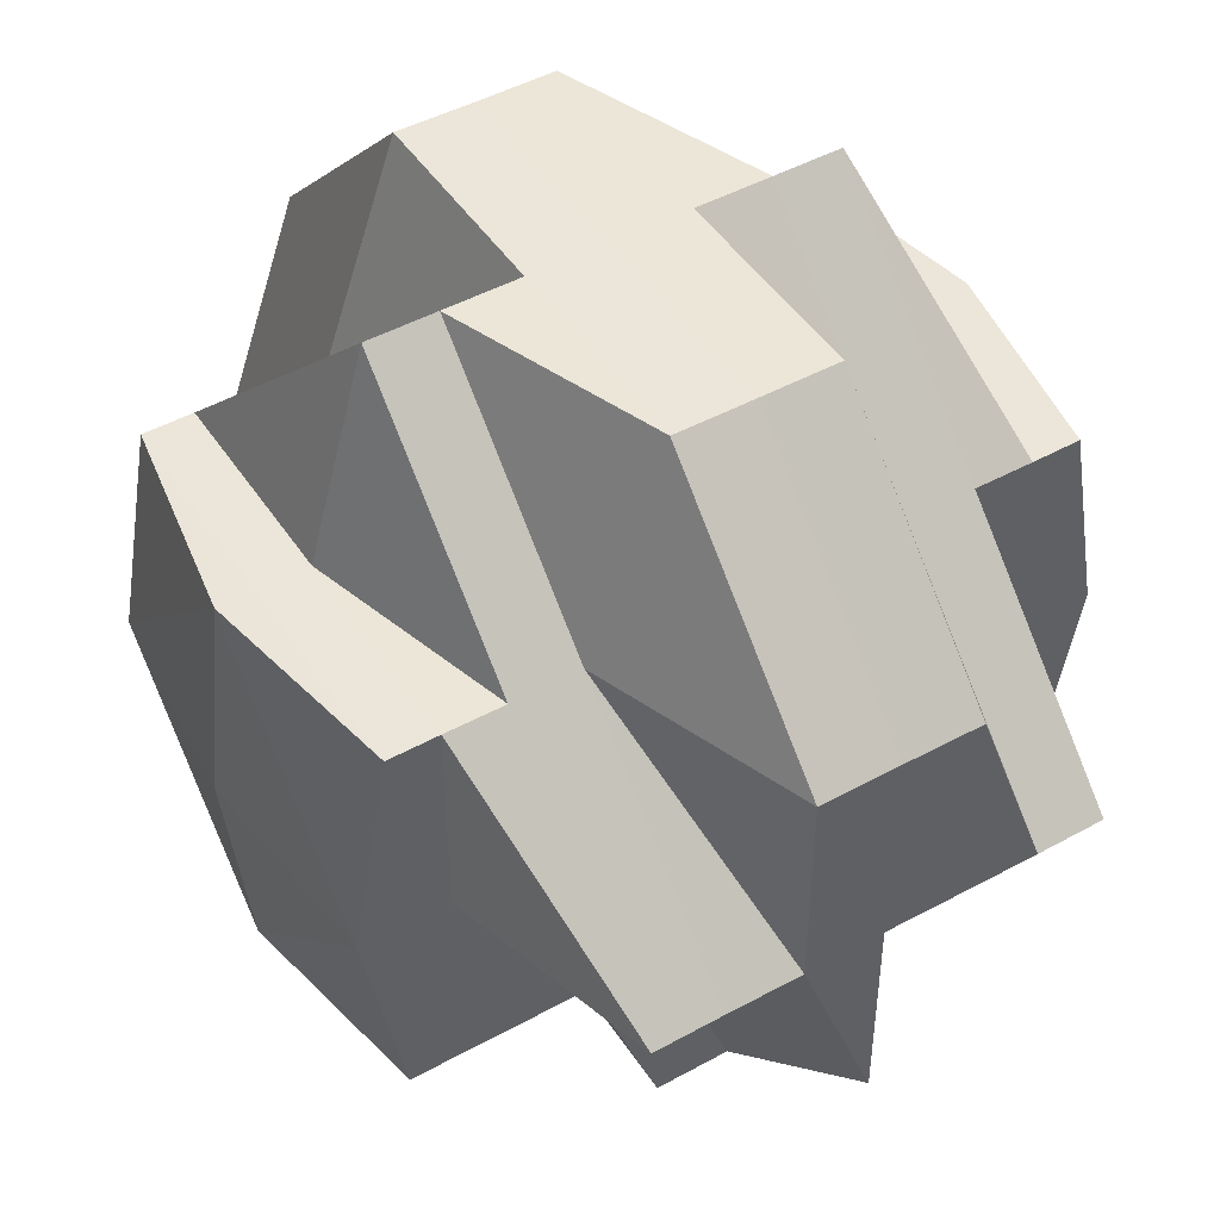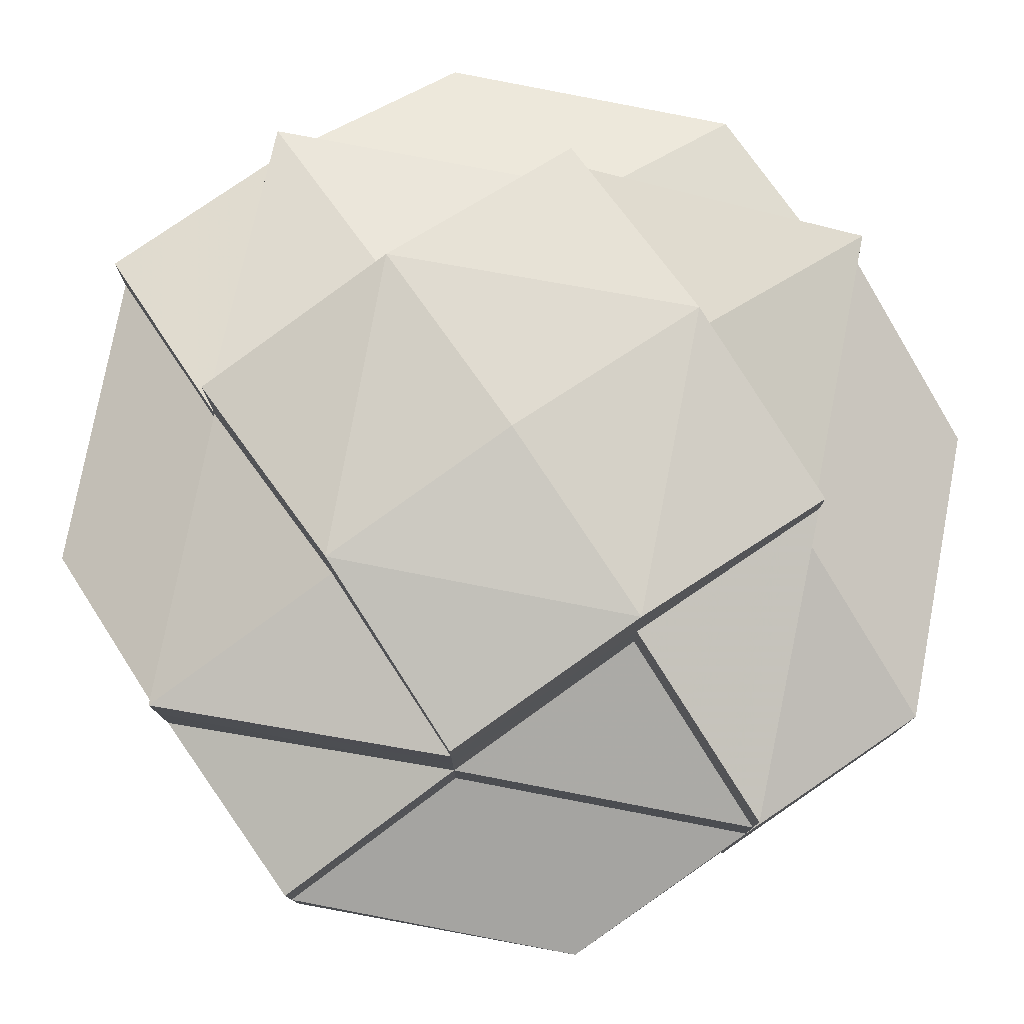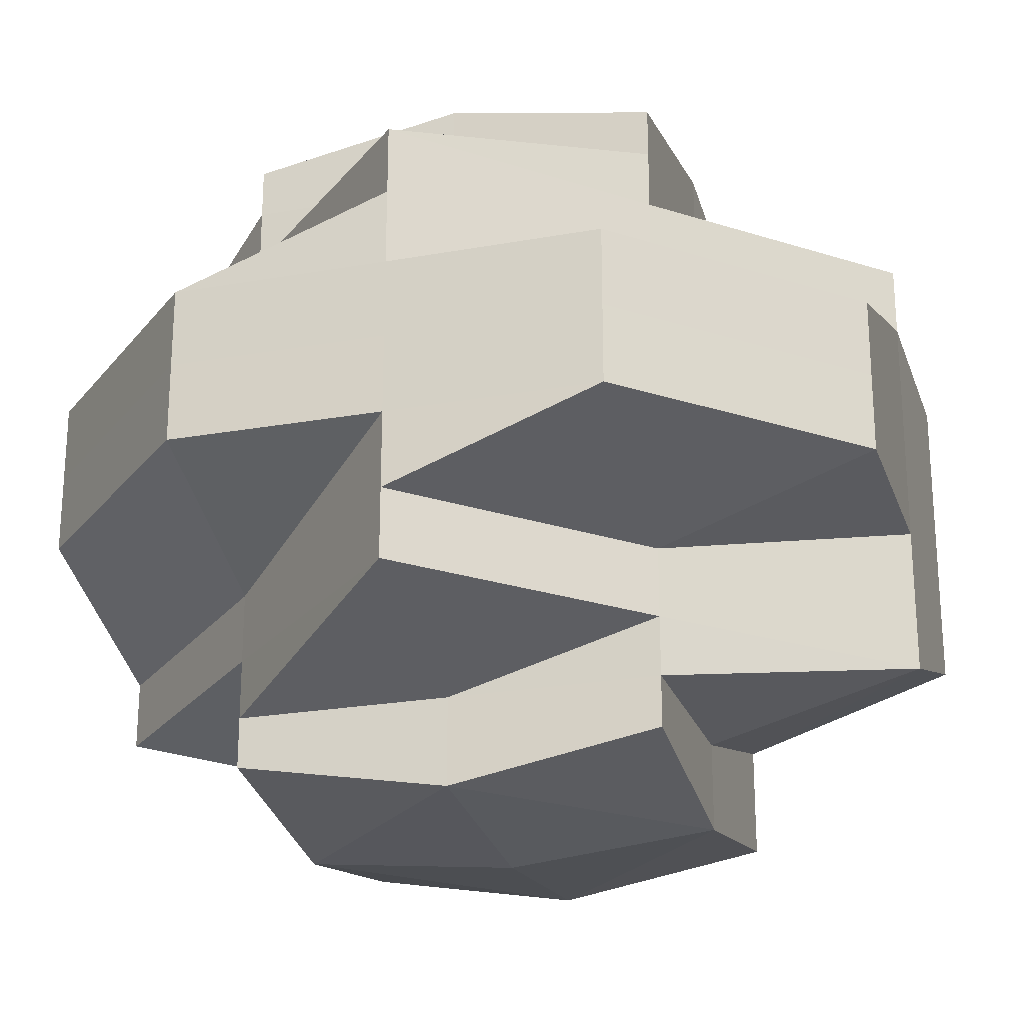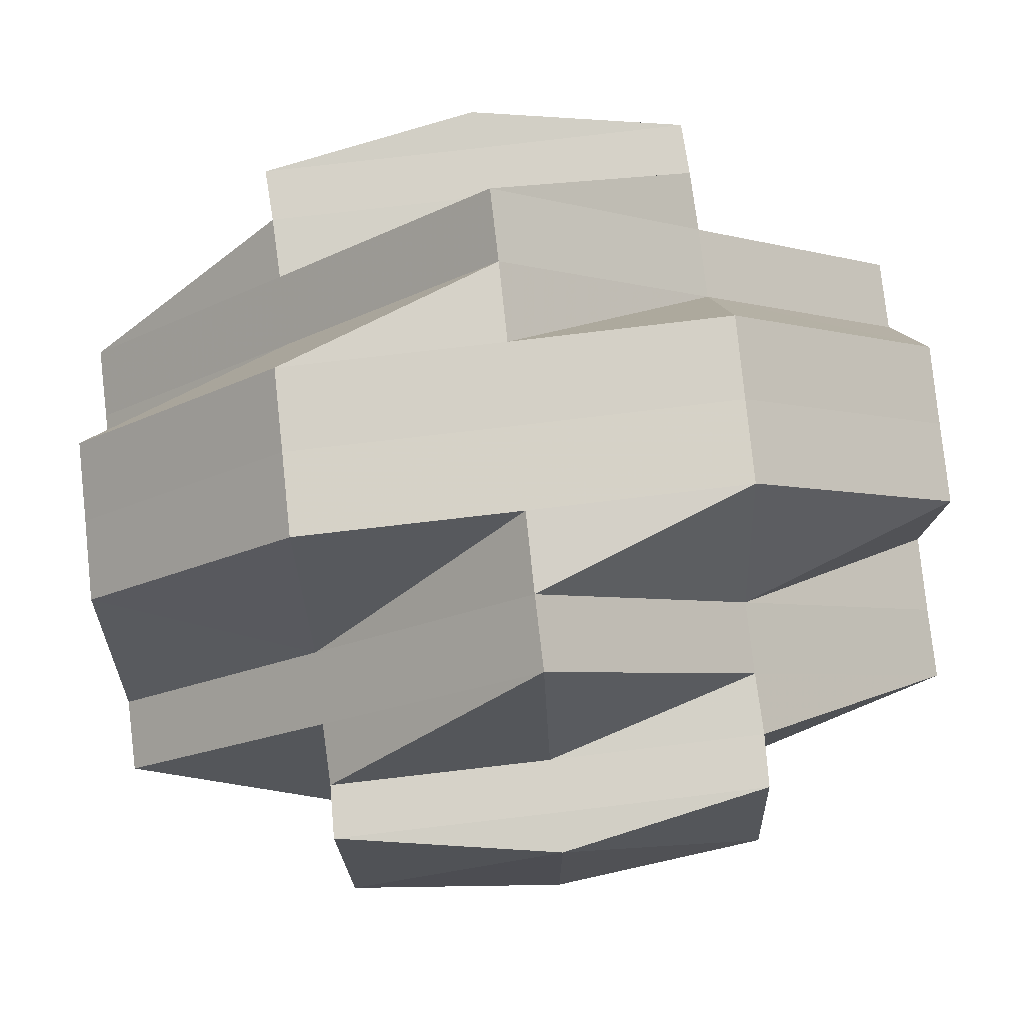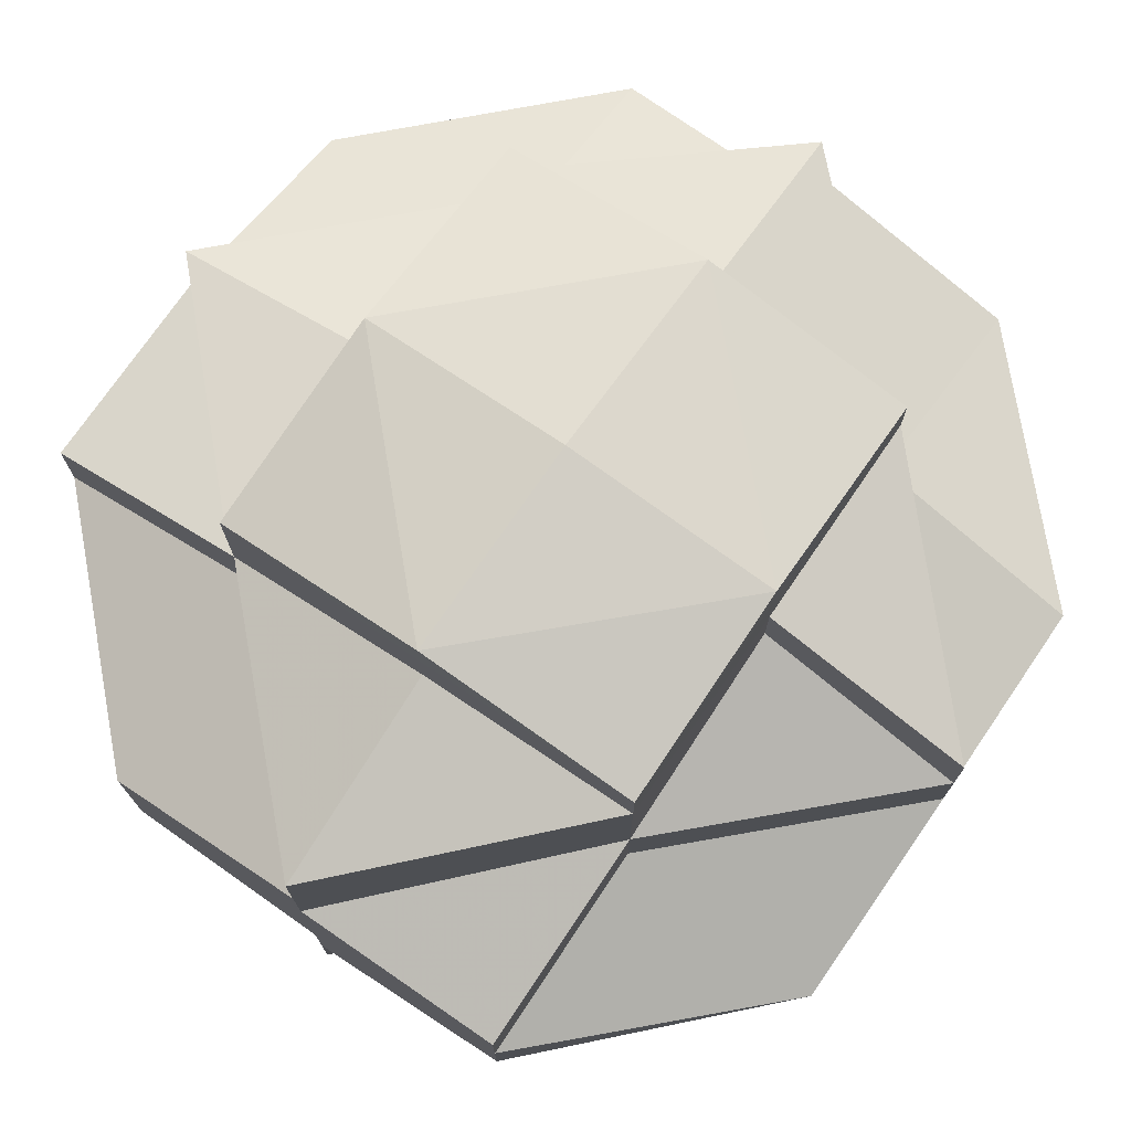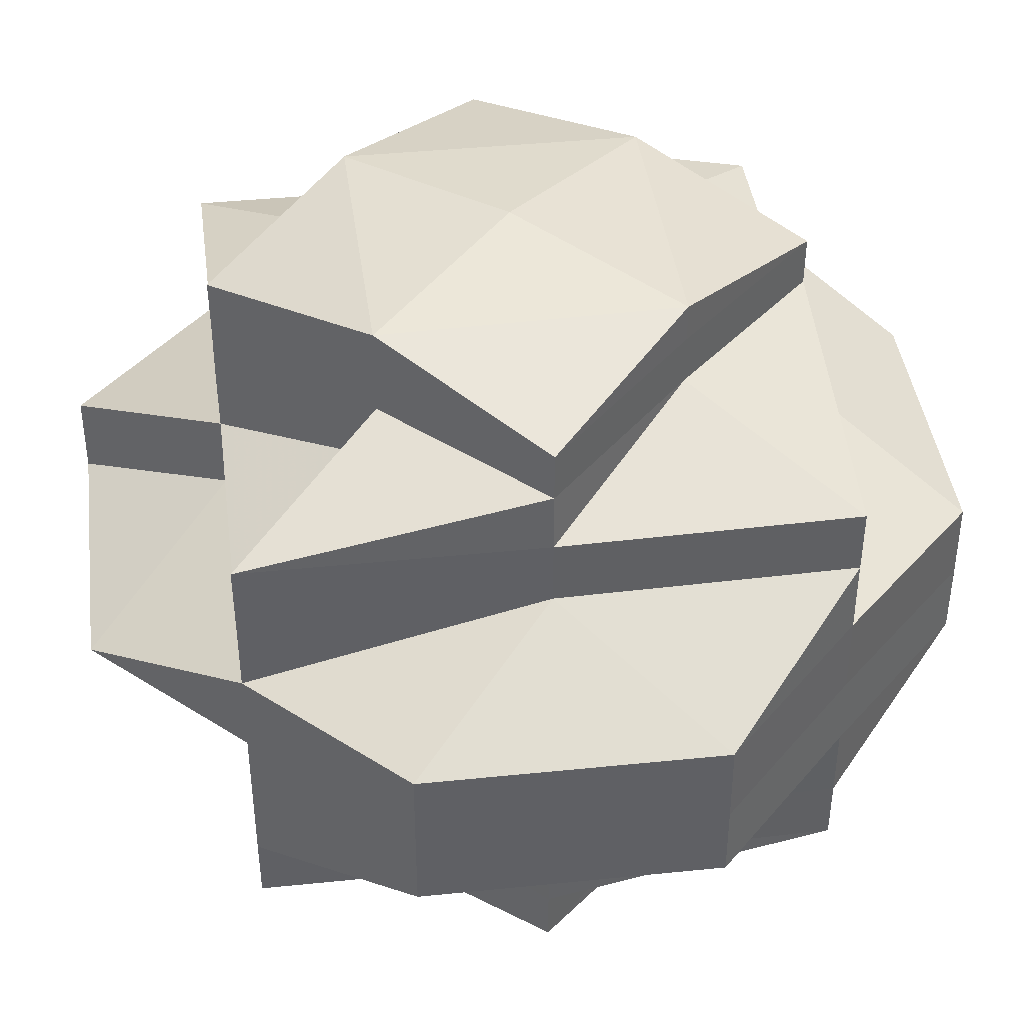
<metadata>
{"format":"obj","ext":"obj","renderer":"f3d","projection":"perspective","resolution":1024,"background":"white","views":[{"elev":46.9,"azim":58.1,"up":"+Y"},{"elev":78.6,"azim":55.9,"up":"+Z"},{"elev":-23.9,"azim":-163.5,"up":"+Z"},{"elev":79.4,"azim":173.4,"up":"+Y"},{"elev":74.8,"azim":34.7,"up":"+Z"},{"elev":41.6,"azim":127.5,"up":"+Z"}]}
</metadata>
<code>
o 1855
v 2163 1870 11.45
v 2163 1870 11.45
v 2163 1870 11.45
v 2163 1870 11.45
v 2163 1870 11.45
v 2163 1870 11.45
v 2163 1870 11.45
v 2163 1870 11.45
v 2163 1870 11.45
v 2163 1870 11.45
v 2163 1870 11.45
v 2163 1870 11.45
v 2163 1870 11.46
v 2163 1870 11.46
v 2163 1870 11.45
v 2163 1870 11.46
v 2163 1870 11.46
v 2163 1870 11.46
v 2163 1870 11.46
v 2163 1870 11.46
v 2163 1870 11.46
v 2163 1870 11.45
v 2163 1870 11.46
v 2163 1870 11.46
v 2163 1870 11.46
v 2163 1870 11.46
v 2163 1870 11.46
v 2163 1870 11.46
v 2163 1870 11.46
v 2163 1870 11.46
v 2163 1870 11.46
v 2163 1870 11.46
v 2163 1870 11.46
v 2163 1870 11.47
v 2163 1870 11.47
v 2163 1870 11.46
v 2163 1870 11.47
v 2163 1870 11.47
v 2163 1870 11.46
v 2163 1870 11.47
v 2163 1870 11.47
v 2163 1870 11.47
v 2163 1870 11.47
v 2163 1870 11.47
v 2163 1870 11.47
v 2163 1870 11.47
v 2163 1870 11.47
v 2163 1870 11.47
v 2163 1870 11.48
v 2163 1870 11.47
v 2163 1870 11.48
v 2163 1870 11.47
v 2163 1870 11.48
v 2163 1870 11.47
v 2163 1870 11.47
v 2163 1870 11.47
v 2163 1870 11.48
v 2163 1870 11.48
v 2163 1870 11.48
v 2163 1870 11.48
v 2163 1870 11.47
v 2163 1870 11.47
v 2163 1870 11.48
v 2163 1870 11.48
v 2163 1870 11.48
v 2163 1870 11.48
v 2163 1870 11.48
v 2163 1870 11.48
v 2163 1870 11.48
v 2163 1870 11.47
v 2163 1870 11.48
v 2163 1870 11.47
v 2163 1870 11.48
v 2163 1870 11.47
v 2163 1870 11.48
v 2163 1870 11.48
v 2163 1870 11.47
v 2163 1870 11.47
v 2163 1870 11.47
v 2163 1870 11.46
v 2163 1870 11.46
v 2163 1870 11.46
v 2163 1870 11.46
v 2163 1870 11.46
v 2163 1870 11.46
v 2163 1870 11.47
v 2163 1870 11.46
v 2163 1870 11.46
v 2163 1870 11.46
v 2163 1870 11.47
v 2163 1870 11.47
v 2163 1870 11.47
v 2163 1870 11.48
v 2163 1870 11.47
v 2163 1870 11.47
v 2163 1870 11.47
v 2163 1870 11.47
v 2163 1870 11.46
v 2163 1870 11.46
v 2163 1870 11.47
v 2163 1870 11.46
v 2163 1870 11.47
v 2163 1870 11.47
v 2163 1870 11.47
v 2163 1870 11.48
v 2163 1870 11.46
v 2163 1870 11.46
v 2163 1870 11.48
v 2163 1870 11.48
v 2163 1870 11.48
v 2163 1870 11.48
v 2163 1870 11.48
v 2163 1870 11.47
v 2163 1870 11.47
v 2163 1870 11.48
v 2163 1870 11.48
v 2163 1870 11.47
v 2163 1870 11.48
v 2163 1870 11.47
v 2163 1870 11.47
v 2163 1870 11.47
v 2163 1870 11.46
v 2163 1870 11.46
v 2163 1870 11.46
v 2163 1870 11.46
v 2163 1870 11.46
v 2163 1870 11.45
v 2163 1870 11.46
v 2163 1870 11.46
v 2163 1870 11.45
v 2163 1870 11.45
v 2163 1870 11.46
v 2163 1870 11.46
v 2163 1870 11.46
v 2163 1870 11.45
v 2163 1870 11.46
v 2163 1870 11.45
v 2163 1870 11.45
v 2163 1870 11.46
v 2163 1870 11.46
v 2163 1870 11.45
v 2163 1870 11.46
v 2163 1870 11.46
v 2163 1870 11.46
v 2163 1870 11.46
v 2163 1870 11.46
v 2163 1870 11.46
v 2163 1870 11.46
v 2163 1870 11.48
v 2163 1870 11.48
v 2163 1870 11.48
v 2163 1870 11.48
v 2163 1870 11.48
v 2163 1870 11.48
v 2163 1870 11.48
v 2163 1870 11.48
v 2163 1870 11.48
v 2163 1870 11.48
v 2163 1870 11.48
v 2163 1870 11.48
v 2163 1870 11.48
v 2163 1870 11.48
v 2163 1870 11.48
v 2163 1870 11.49
v 2163 1870 11.48
v 2163 1870 11.48
v 2163 1870 11.49
v 2163 1870 11.49
v 2163 1870 11.48
v 2163 1870 11.49
v 2163 1870 11.49
v 2163 1870 11.48
v 2163 1870 11.49
v 2163 1870 11.49
v 2163 1870 11.48
v 2163 1870 11.49
v 2163 1870 11.48
v 2163 1870 11.48
v 2163 1870 11.48
v 2163 1870 11.48
v 2163 1870 11.48
v 2163 1870 11.49
v 2163 1870 11.48
v 2163 1870 11.48
v 2163 1870 11.49
v 2163 1870 11.48
v 2163 1870 11.48
v 2163 1870 11.48
v 2163 1870 11.49
v 2163 1870 11.49
v 2163 1870 11.49
v 2163 1870 11.49
v 2163 1870 11.48
v 2163 1870 11.49
v 2163 1870 11.49
v 2163 1870 11.49
v 2163 1870 11.49
v 2163 1870 11.49
v 2163 1870 11.49
v 2163 1870 11.49
v 2163 1870 11.48
v 2163 1870 11.48
v 2163 1870 11.48
v 2163 1870 11.48
f 1 2 3
f 2 4 3
f 1 5 2
f 6 1 3
f 4 6 3
f 6 7 1
f 2 8 4
f 4 9 6
f 5 10 2
f 10 8 2
f 11 5 1
f 7 11 1
f 12 13 10
f 11 14 5
f 15 16 11
f 16 17 14
f 18 14 11
f 19 20 18
f 14 21 22
f 20 23 24
f 24 25 14
f 14 25 26
f 24 27 25
f 25 28 26
f 29 27 24
f 27 30 31
f 32 33 28
f 29 34 27
f 35 34 29
f 36 35 29
f 34 37 27
f 37 38 27
f 27 38 39
f 34 40 37
f 35 41 34
f 41 40 34
f 37 42 38
f 40 42 37
f 42 43 38
f 40 44 42
f 38 43 45
f 38 45 39
f 42 46 43
f 44 46 42
f 43 47 45
f 48 44 40
f 41 48 40
f 48 49 44
f 50 51 46
f 52 48 41
f 52 49 48
f 46 53 54
f 46 54 55
f 56 52 41
f 56 41 35
f 57 58 49
f 59 49 52
f 49 60 61
f 62 59 52
f 62 52 56
f 63 59 62
f 64 65 63
f 63 66 59
f 66 67 68
f 69 66 63
f 70 63 62
f 69 71 66
f 72 63 70
f 73 63 72
f 70 62 74
f 74 62 56
f 75 76 73
f 77 70 74
f 72 70 77
f 74 56 78
f 78 56 35
f 78 35 36
f 79 74 78
f 77 74 79
f 79 78 36
f 36 80 81
f 82 79 36
f 83 81 84
f 82 36 83
f 83 36 85
f 86 79 82
f 86 77 79
f 87 86 82
f 88 89 83
f 90 77 86
f 90 72 77
f 91 90 86
f 91 86 87
f 92 72 90
f 92 73 72
f 93 73 92
f 94 75 92
f 95 92 90
f 95 90 91
f 96 92 95
f 97 95 91
f 97 91 87
f 87 98 99
f 100 95 97
f 100 96 95
f 101 97 87
f 102 96 100
f 103 100 97
f 103 97 101
f 104 100 103
f 104 102 100
f 102 105 96
f 101 87 106
f 106 87 107
f 108 109 105
f 110 105 102
f 105 111 112
f 105 112 113
f 114 110 102
f 114 102 104
f 115 110 114
f 115 116 110
f 117 118 114
f 47 114 104
f 119 117 47
f 120 114 47
f 47 104 121
f 121 104 103
f 45 47 121
f 121 103 122
f 45 121 123
f 123 121 122
f 39 45 123
f 122 103 101
f 39 123 28
f 123 122 28
f 122 101 124
f 28 122 124
f 124 101 106
f 28 124 125
f 26 28 125
f 26 125 10
f 10 125 8
f 125 126 127
f 125 124 128
f 124 106 128
f 128 106 129
f 106 107 129
f 128 129 130
f 8 130 4
f 130 9 4
f 130 129 9
f 131 132 130
f 129 107 133
f 129 134 135
f 107 83 133
f 133 83 136
f 133 136 137
f 9 137 6
f 137 7 6
f 137 136 7
f 138 139 137
f 136 140 141
f 142 143 140
f 144 145 146
f 147 148 145
f 149 115 46
f 149 150 115
f 151 150 152
f 150 116 115
f 116 153 154
f 155 156 116
f 49 157 149
f 158 157 49
f 157 159 60
f 160 161 159
f 157 160 162
f 163 160 157
f 158 163 157
f 163 164 160
f 165 163 158
f 66 165 158
f 166 167 163
f 71 165 66
f 168 164 163
f 169 170 71
f 164 171 172
f 71 173 165
f 173 174 175
f 176 173 71
f 177 71 69
f 178 177 69
f 178 179 180
f 181 177 178
f 176 182 173
f 173 182 168
f 183 178 105
f 183 181 178
f 184 185 181
f 186 181 183
f 116 186 183
f 187 186 116
f 188 189 187
f 187 190 186
f 191 190 187
f 190 192 193
f 191 194 190
f 190 194 195
f 196 194 191
f 164 196 191
f 168 196 164
f 182 196 168
f 196 197 194
f 182 197 196
f 194 197 198
f 198 197 182
f 194 198 195
f 198 182 176
f 199 198 176
f 195 198 199
f 195 199 181
f 181 199 177
f 199 200 201
f 202 203 204

</code>
